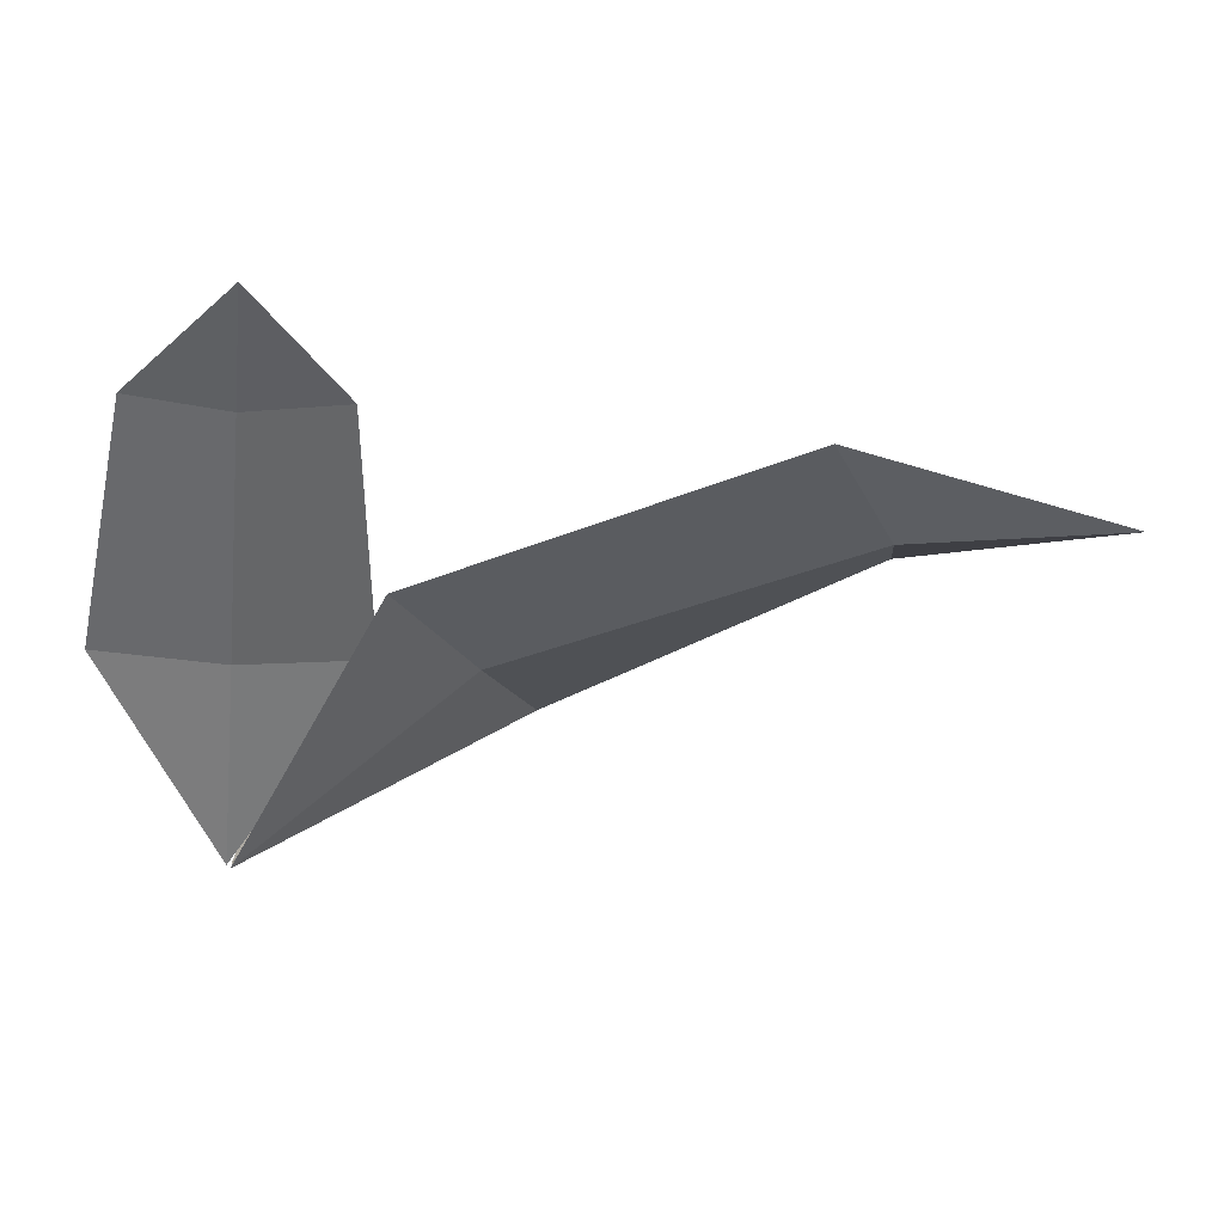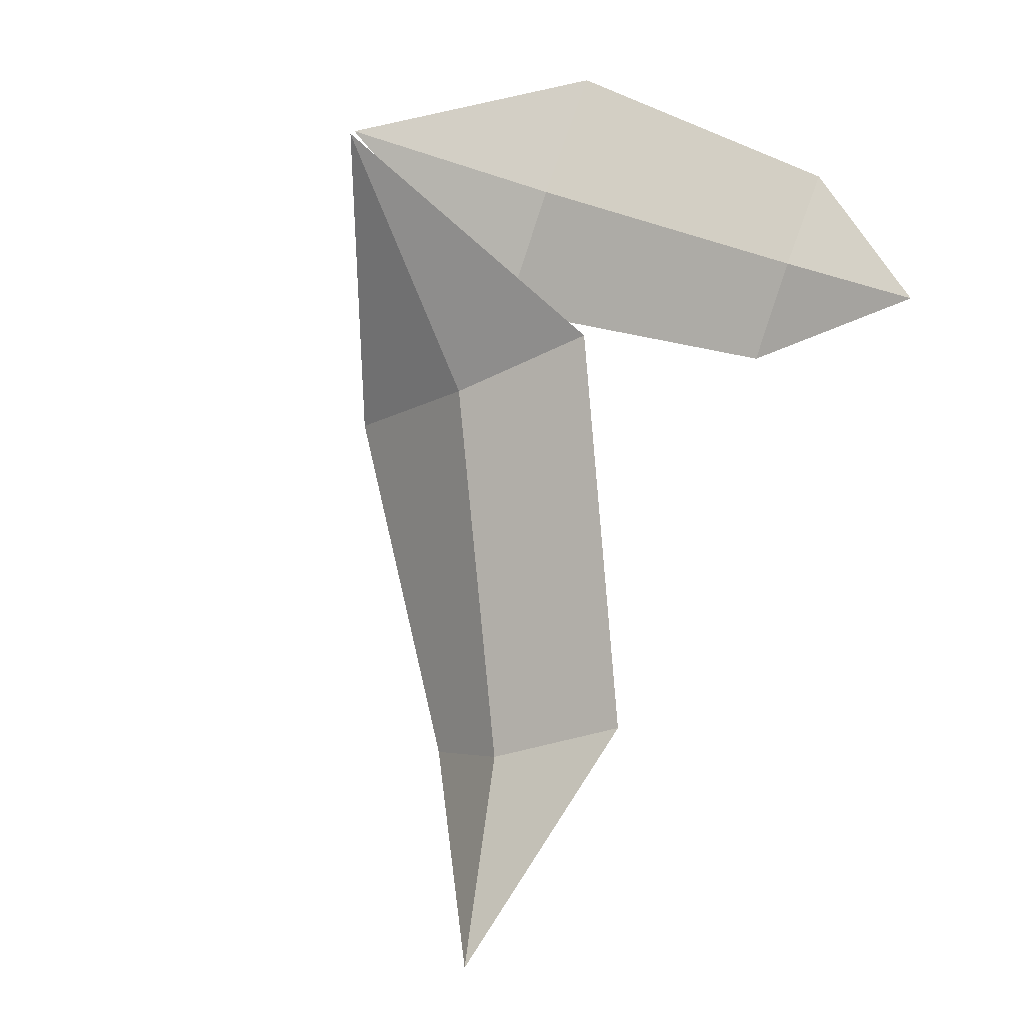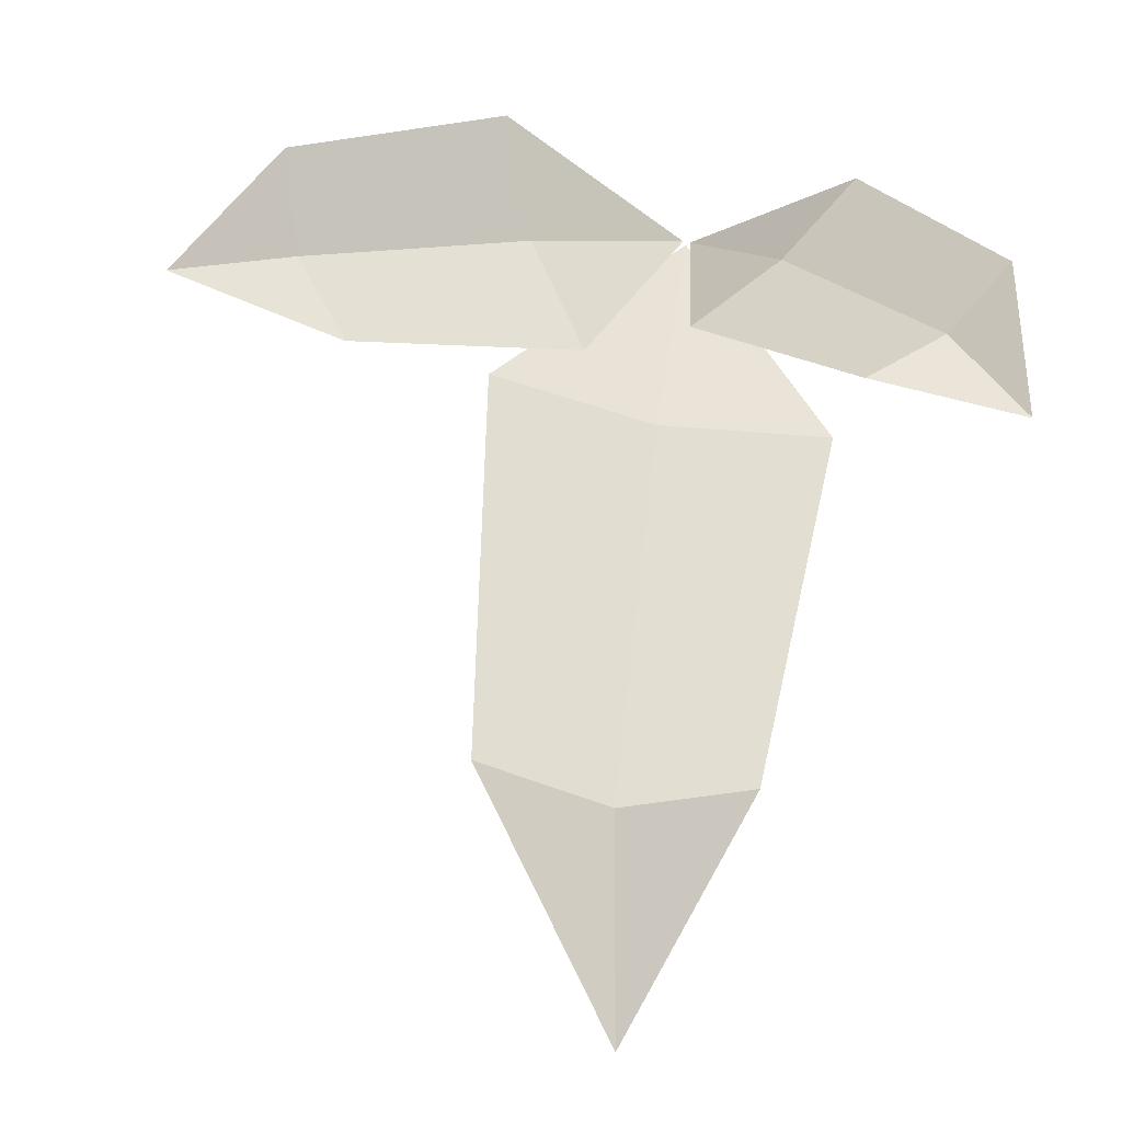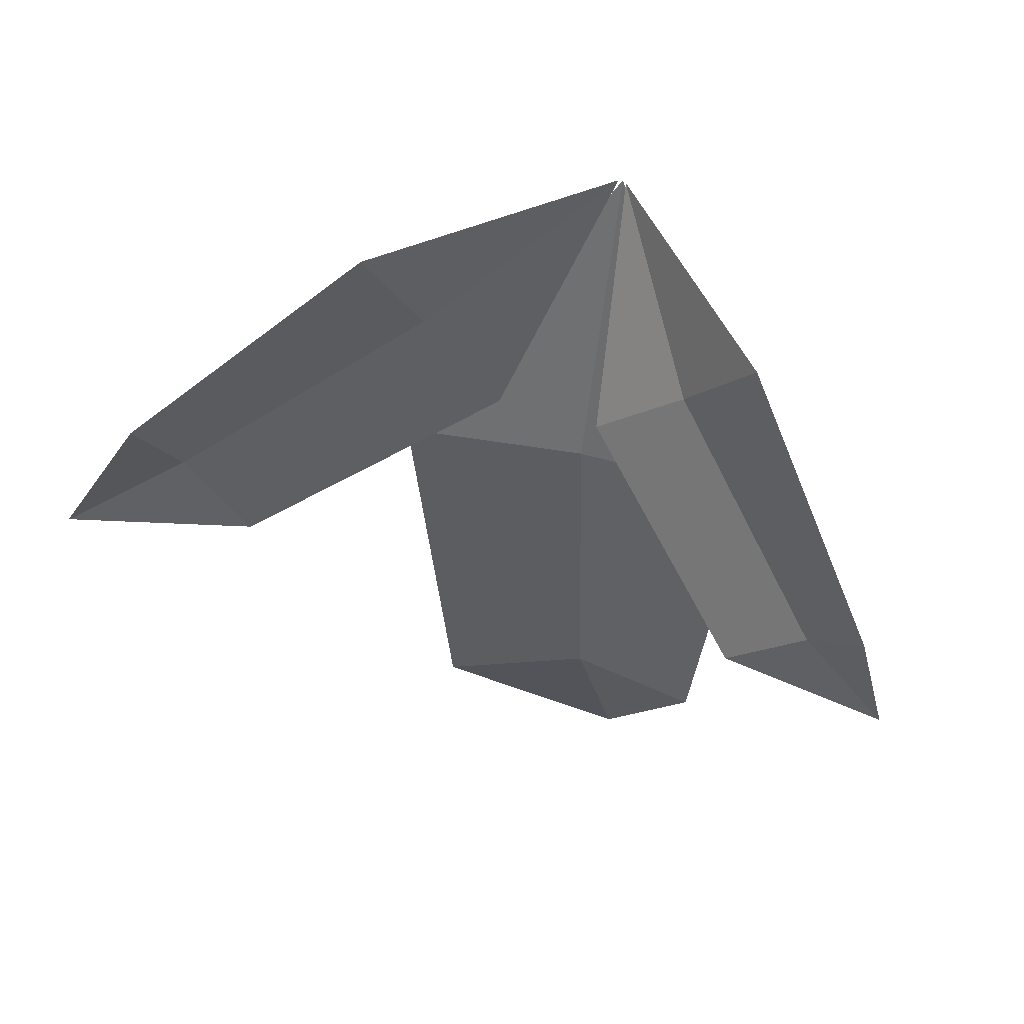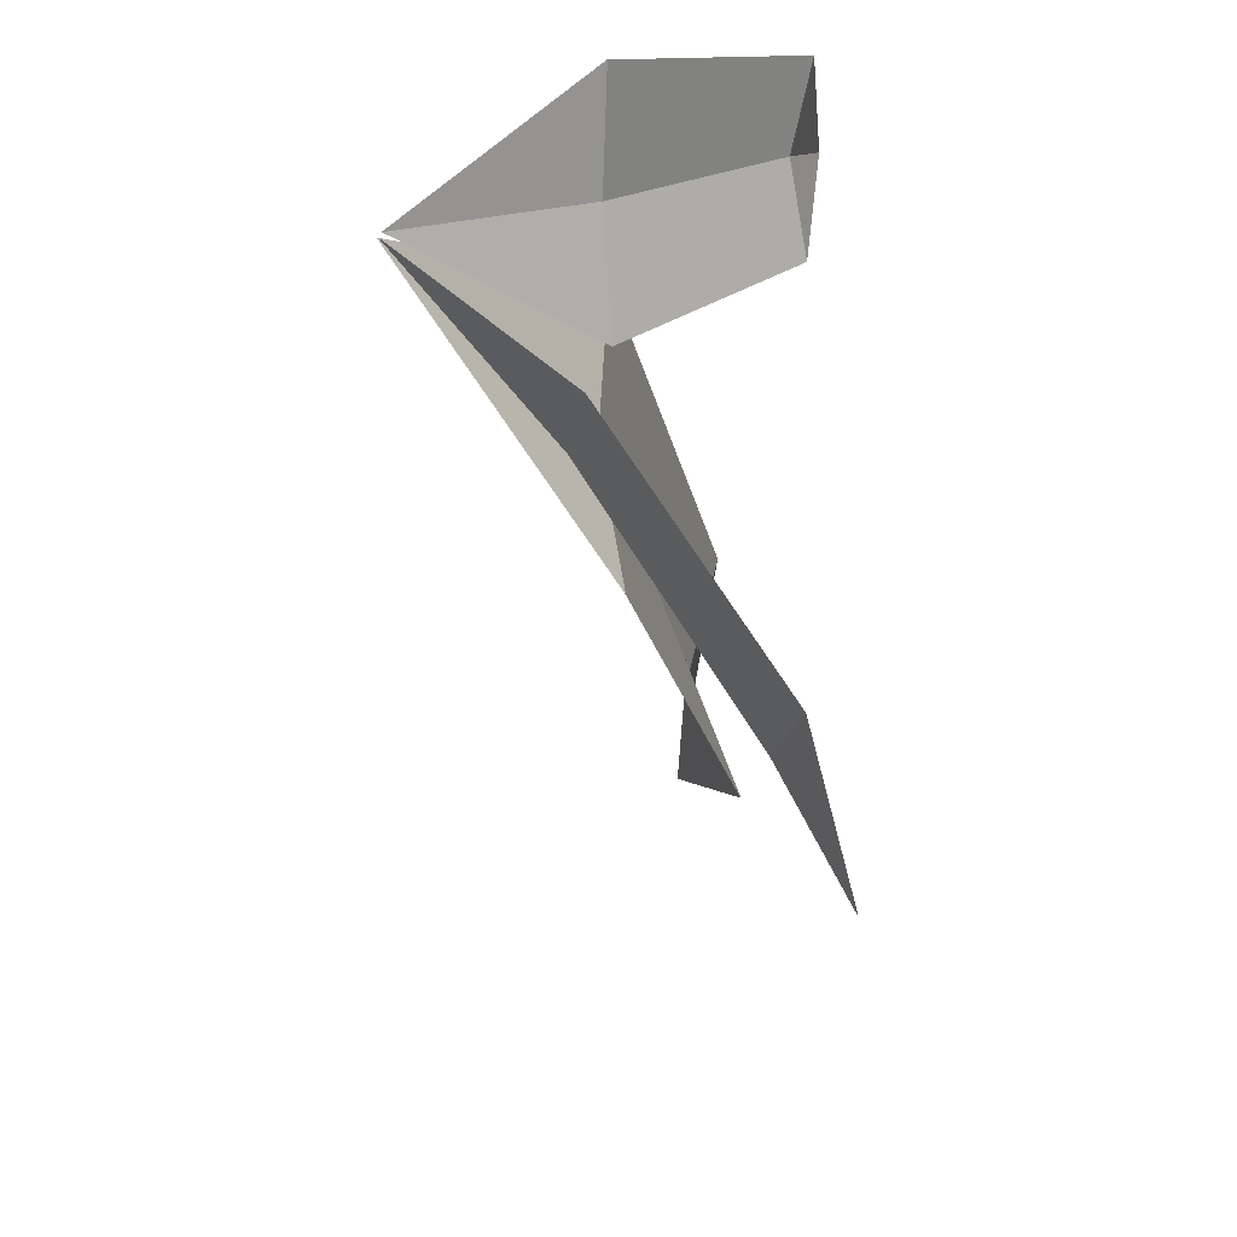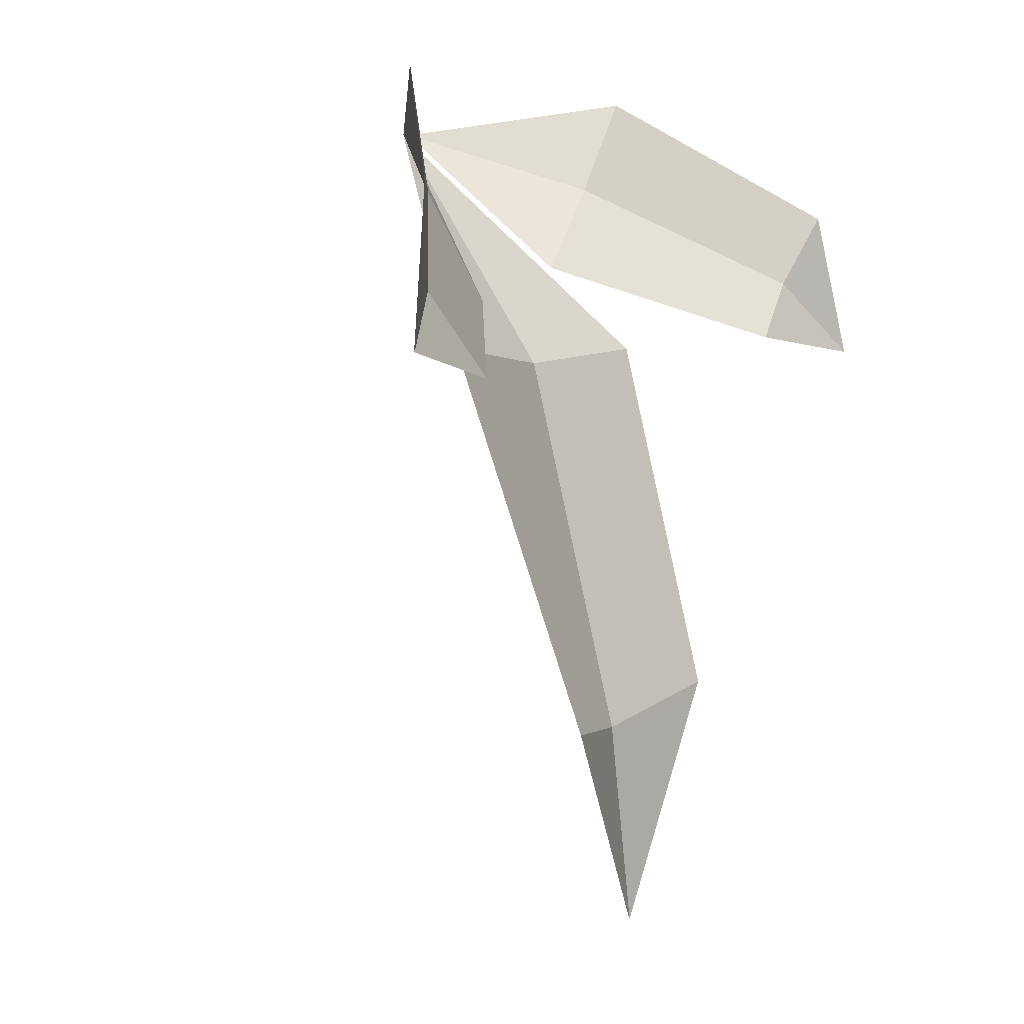
<metadata>
{"format":"obj","ext":"obj","renderer":"f3d","projection":"perspective","resolution":1024,"background":"white","views":[{"elev":-18.4,"azim":111.5,"up":"+Y"},{"elev":-21.7,"azim":46.7,"up":"+Z"},{"elev":77.5,"azim":-169.1,"up":"+Y"},{"elev":68.5,"azim":-166.0,"up":"+Z"},{"elev":52.6,"azim":89.6,"up":"+Z"},{"elev":3.3,"azim":124.5,"up":"+Z"}]}
</metadata>
<code>
g Plant_k_TwoS_02
v 0.00148 -0.002007 -0.0008
v 0.1124 0.1192 -0.1049
v 0.1493 0.1192 -0.03658
v 0.1779 0.1359 -0.09611
v 0.02991 0.05915 -0.07361
v 0.07796 0.05915 0.01531
v 0.05904 0.05357 -0.03191
v 0.1374 0.1113 -0.07423
v -0.001352 -0.001573 -0.001006
v -0.1177 0.1345 -0.03541
v -0.07348 0.1328 -0.08745
v -0.1327 0.1402 -0.09315
v -0.06112 0.06576 0.01284
v -0.00873 0.06694 -0.05902
v -0.03839 0.06402 -0.02482
v -0.09978 0.127 -0.06398
v 8.1e-05 -0.002926 -0.001817
v -0.06335 0.1065 -0.2349
v 0.03809 0.1123 -0.2448
v -0.03041 0.09261 -0.3336
v -0.06964 0.06601 -0.09201
v 0.06323 0.07051 -0.09329
v -0.002949 0.06206 -0.09864
v -0.01427 0.09363 -0.2496
v 0.001594 -0.00216 -0.000861
v 0.1125 0.119 -0.1049
v 0.1494 0.119 -0.03659
v 0.1779 0.1357 -0.09616
v 0.03 0.05899 -0.07369
v 0.07808 0.05899 0.01528
v 0.05915 0.05341 -0.03196
v 0.1374 0.1111 -0.07428
v -0.001485 -0.001685 -0.001105
v -0.1178 0.1344 -0.03544
v -0.07355 0.1326 -0.08755
v -0.1327 0.14 -0.09318
v -0.06125 0.06563 0.01277
v -0.008833 0.06681 -0.05914
v -0.03851 0.06389 -0.02491
v -0.09986 0.1268 -0.06404
v 8.6e-05 -0.003092 -0.001929
v -0.06339 0.1064 -0.2349
v 0.03815 0.1121 -0.2448
v -0.0304 0.09241 -0.3336
v -0.06967 0.06582 -0.09209
v 0.06327 0.07033 -0.09337
v -0.002943 0.06188 -0.09872
v -0.01426 0.09343 -0.2497
f 8 3 4
f 2 8 4
f 1 6 7
f 7 6 3 8
f 5 7 8 2
f 5 1 7
f 16 11 12
f 10 16 12
f 9 14 15
f 15 14 11 16
f 13 15 16 10
f 13 9 15
f 24 19 20
f 18 24 20
f 17 22 23
f 23 22 19 24
f 21 23 24 18
f 21 17 23
f 32 28 27
f 26 28 32
f 25 31 30
f 31 32 27 30
f 29 26 32 31
f 29 31 25
f 40 36 35
f 34 36 40
f 33 39 38
f 39 40 35 38
f 37 34 40 39
f 37 39 33
f 48 44 43
f 42 44 48
f 41 47 46
f 47 48 43 46
f 45 42 48 47
f 45 47 41

</code>
